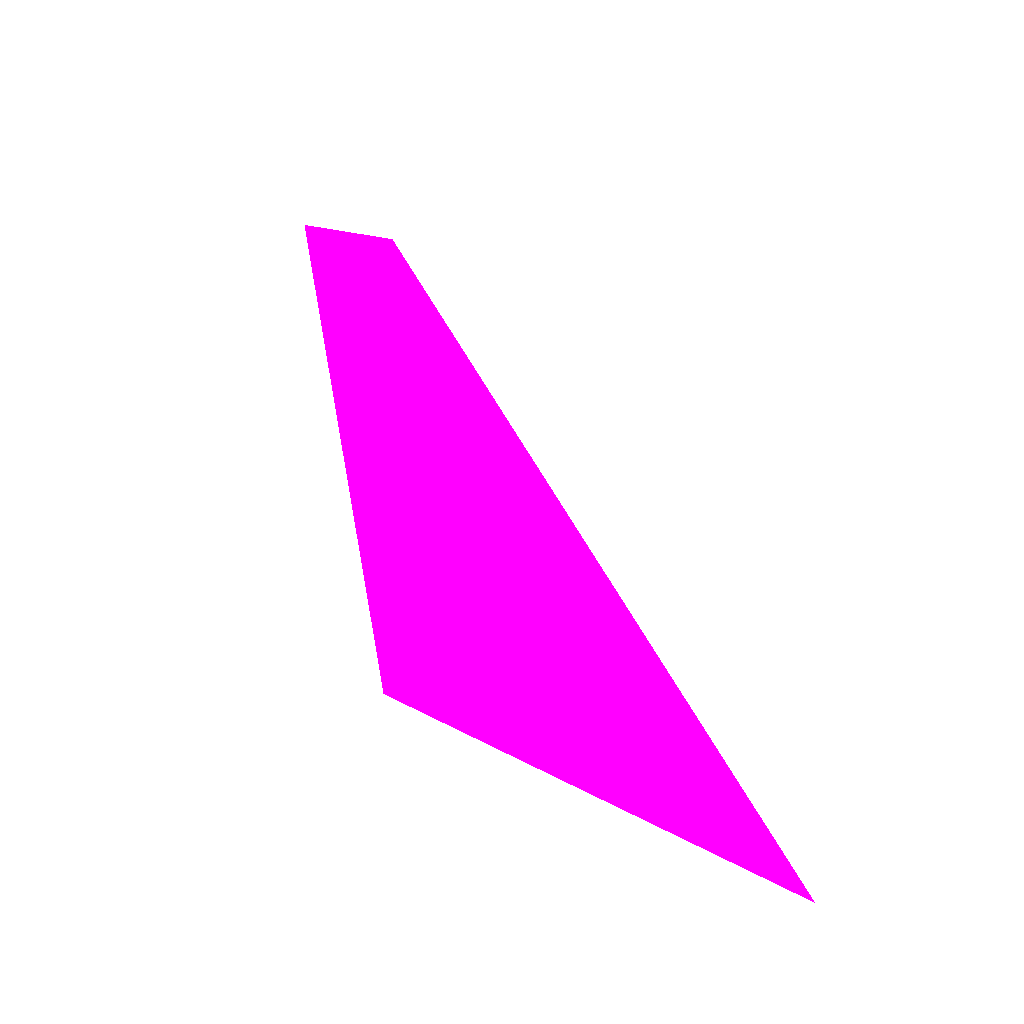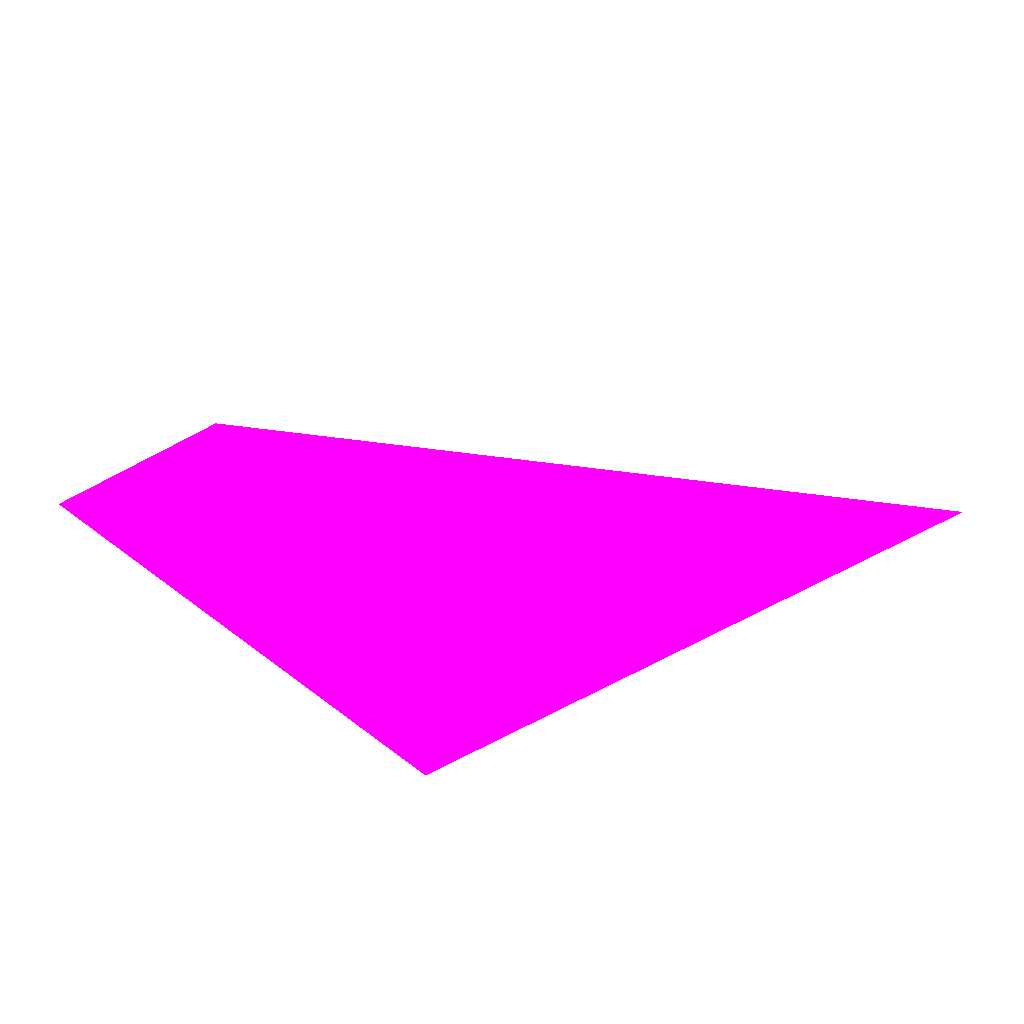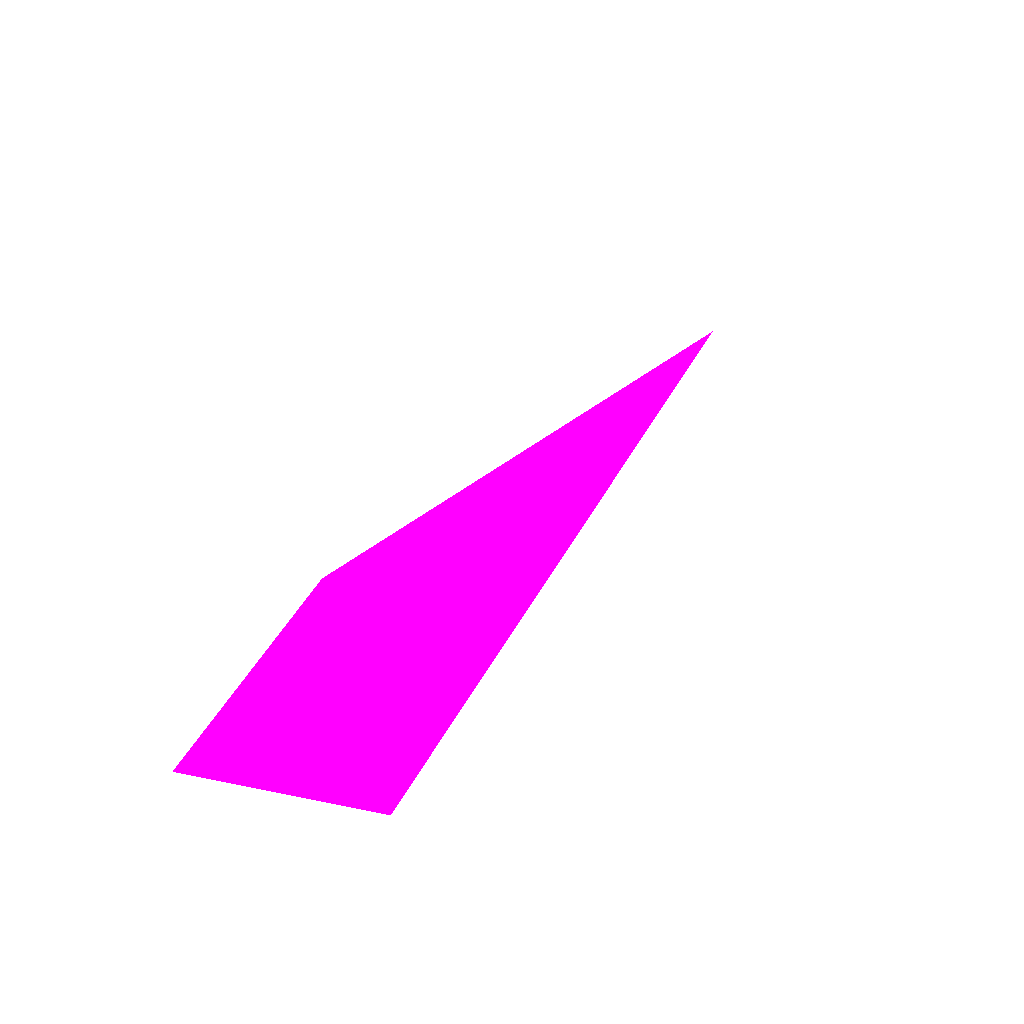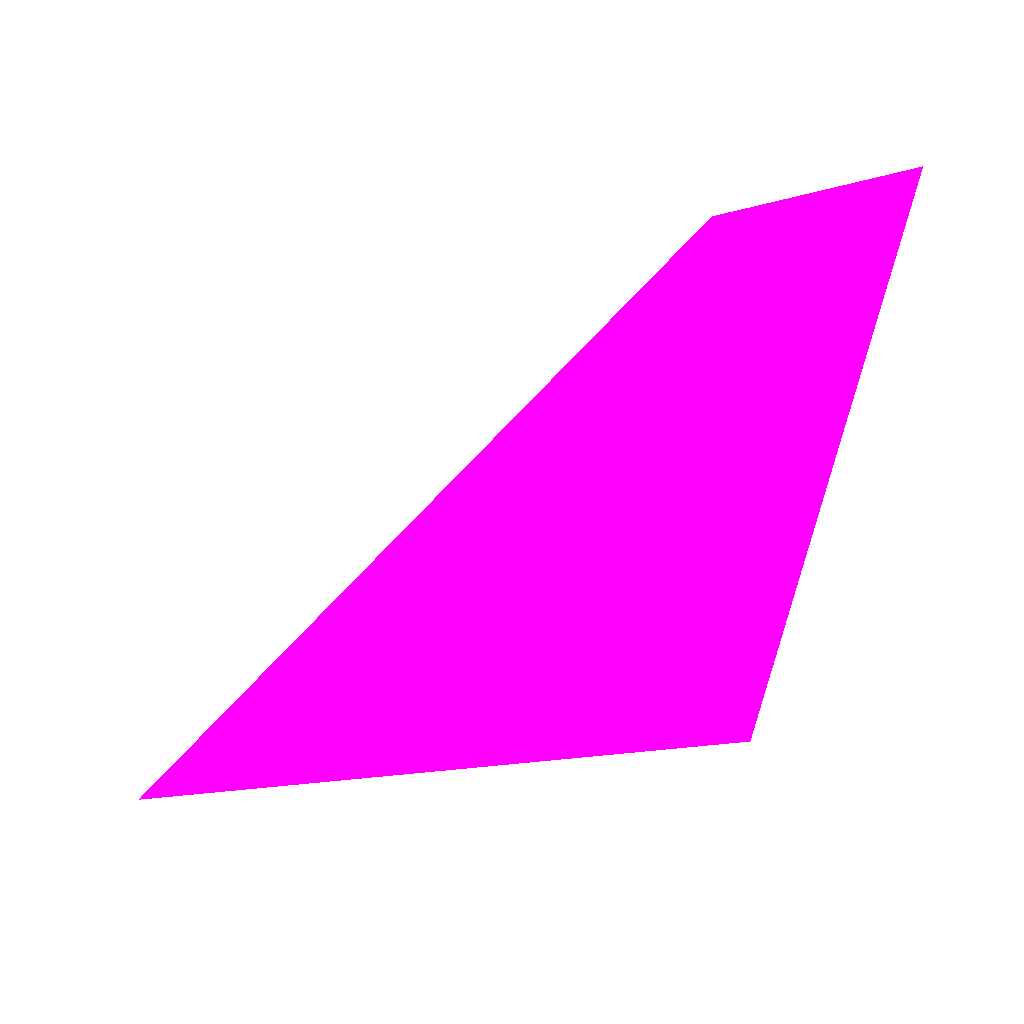
<metadata>
{"format":"obj","ext":"obj","renderer":"f3d","projection":"perspective","resolution":1024,"background":"white","views":[{"elev":12.7,"azim":56.9,"up":"+Z"},{"elev":-67.8,"azim":28.0,"up":"+Y"},{"elev":61.8,"azim":-55.6,"up":"+Z"},{"elev":-17.1,"azim":-147.8,"up":"+Z"}]}
</metadata>
<code>
o geometry_0
v 6.125e+05 5.855e+06 648 1 0 1
v 6.125e+05 5.855e+06 648 1 0 1
v 6.125e+05 5.855e+06 664 1 0 1
v 6.125e+05 5.855e+06 664 1 0 1
f 1 2 4
f 4 3 1

</code>
